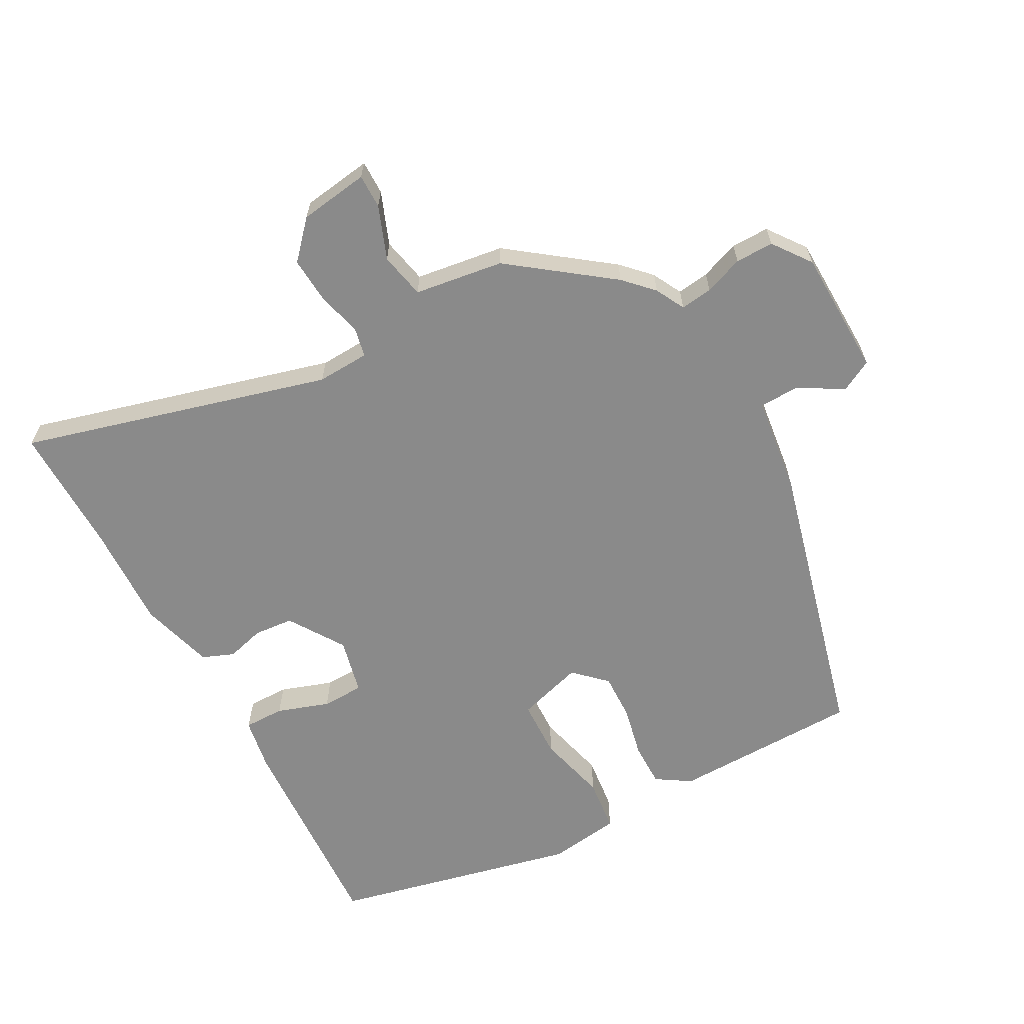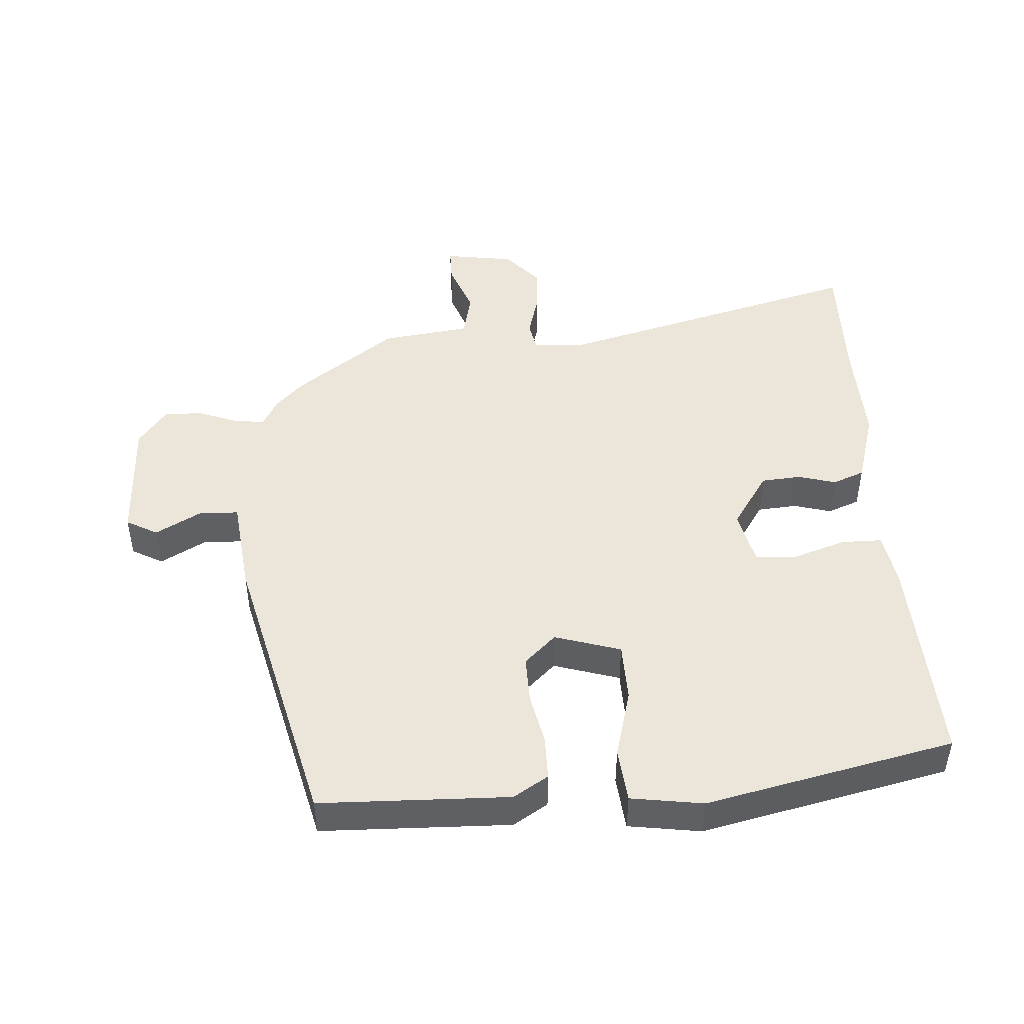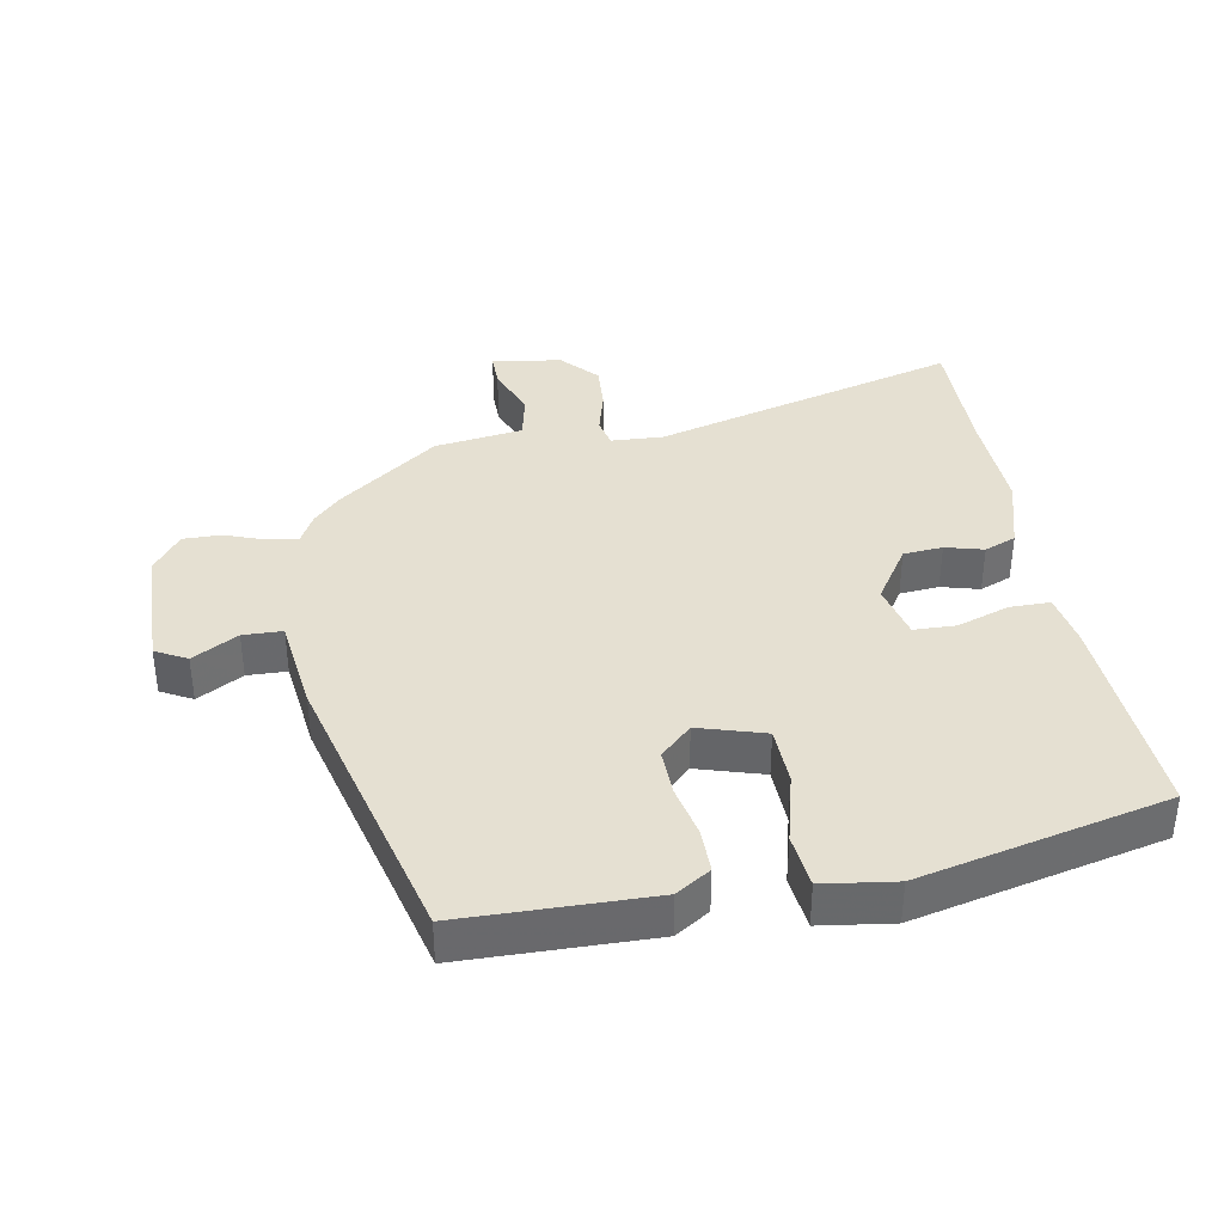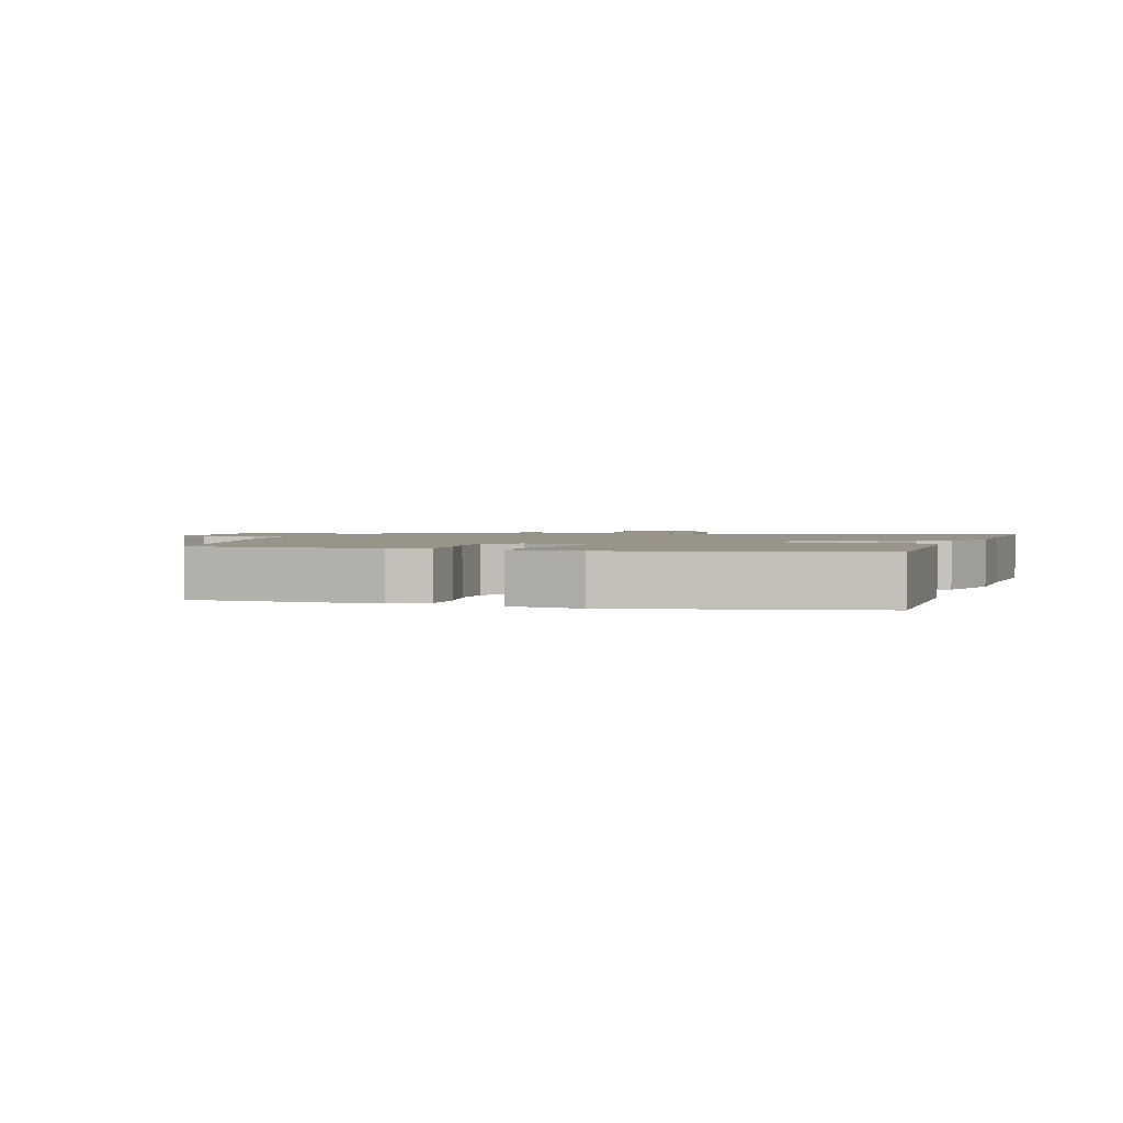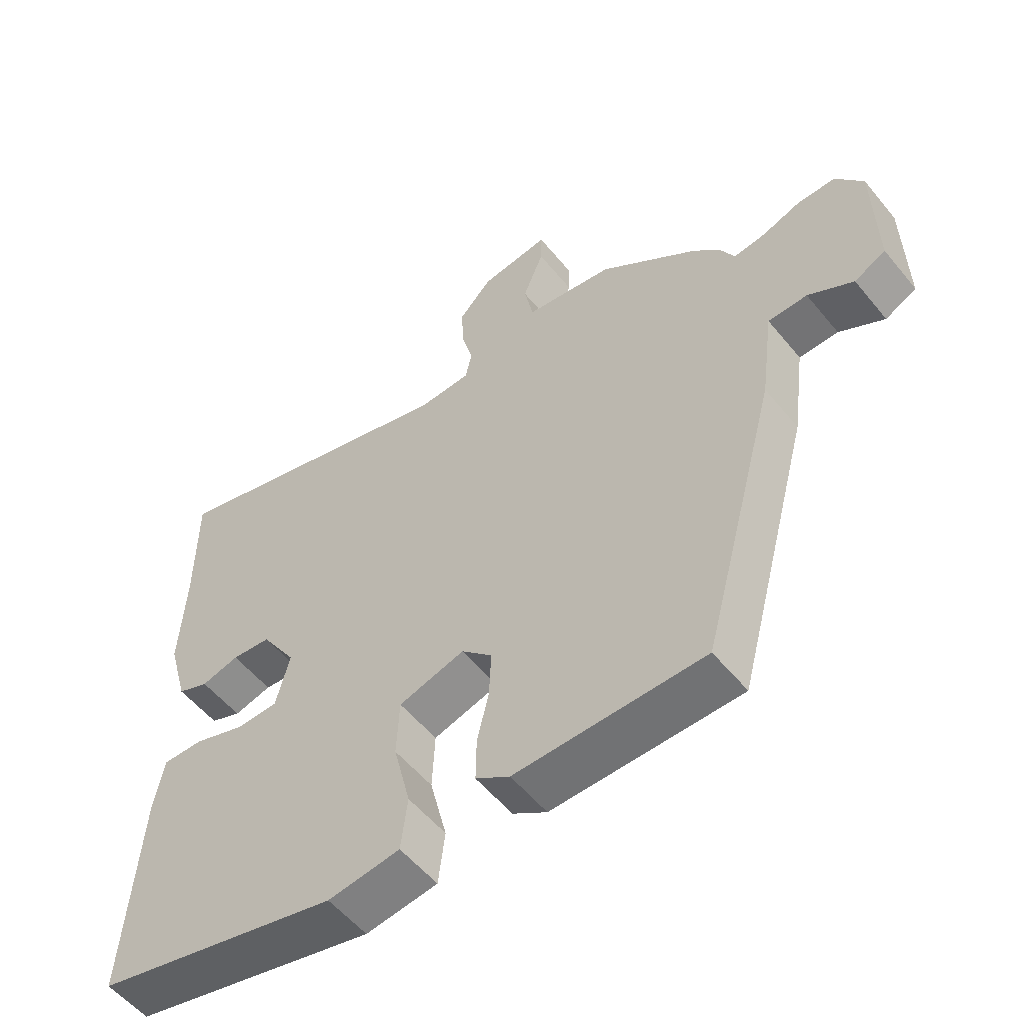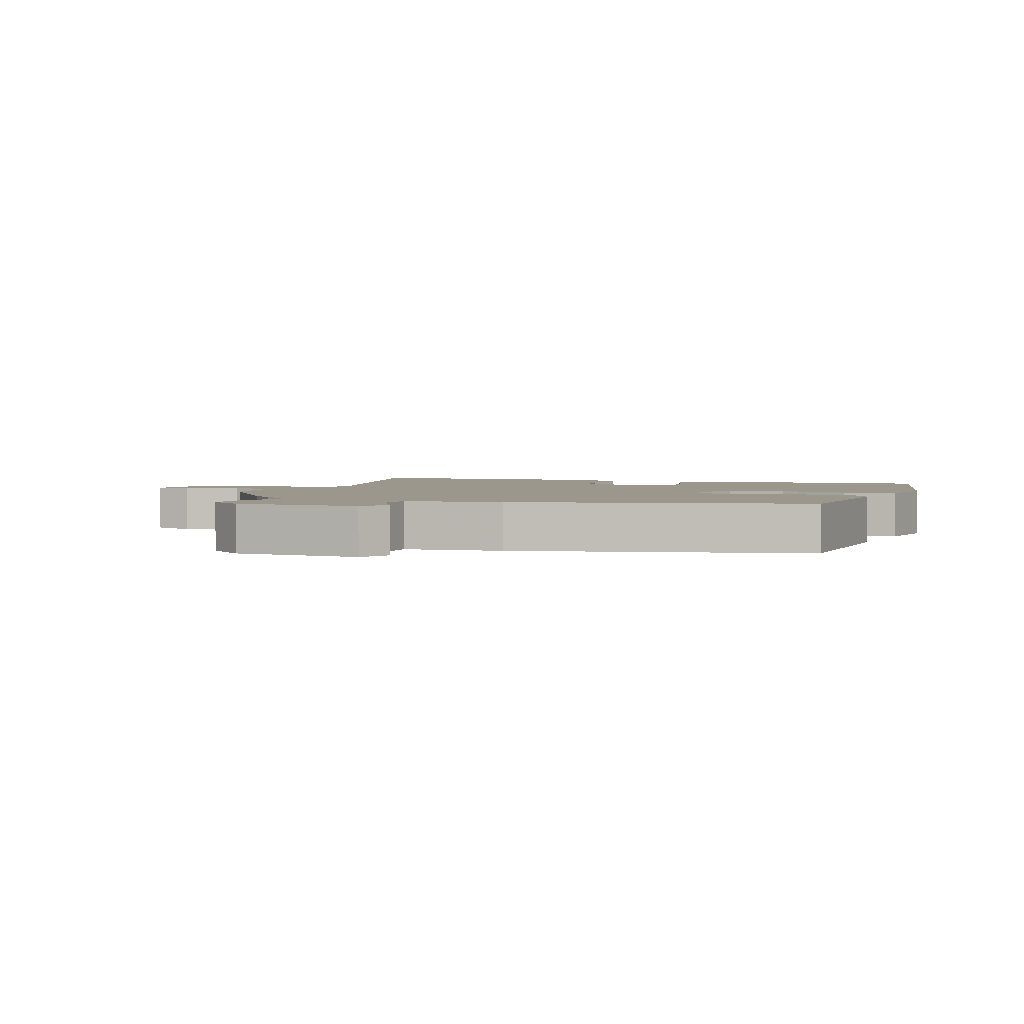
<metadata>
{"format":"obj","ext":"obj","renderer":"f3d","projection":"perspective","resolution":1024,"background":"white","views":[{"elev":-63.4,"azim":29.2,"up":"+Y"},{"elev":46.7,"azim":177.4,"up":"+Y"},{"elev":37.6,"azim":170.5,"up":"+Y"},{"elev":1.9,"azim":-160.5,"up":"+Y"},{"elev":-55.3,"azim":38.6,"up":"+Z"},{"elev":2.6,"azim":112.1,"up":"+Y"}]}
</metadata>
<code>
v -0.52 0.07 -0.447
v -0.498 0.07 -0.119
v -0.483 0.07 -0.038
v -0.421 0.07 -0.039
v -0.342 0.07 -0.067
v -0.278 0.07 -0.066
v -0.257 0.07 0.019
v -0.311 0.07 0.104
v -0.371 0.07 0.11
v -0.429 0.07 0.095
v -0.477 0.07 0.115
v -0.508 0.07 0.228
v -0.5 0.07 0.388
v -0.5 0.07 0.586
v -0.033 0.07 0.452
v 0.047 0.07 0.455
v 0.057 0.07 0.5
v 0.04 0.07 0.567
v 0.036 0.07 0.638
v 0.087 0.07 0.693
v 0.193 0.07 0.707
v 0.192 0.07 0.655
v 0.16 0.07 0.575
v 0.174 0.07 0.505
v 0.309 0.07 0.484
v 0.459 0.07 0.369
v 0.5 0.07 0.326
v 0.523 0.07 0.281
v 0.572 0.07 0.287
v 0.631 0.07 0.308
v 0.689 0.07 0.308
v 0.731 0.07 0.25
v 0.734 0.07 0.057
v 0.686 0.07 0.032
v 0.617 0.07 0.072
v 0.557 0.07 0.071
v 0.537 0.07 -0.076
v 0.42 0.07 -0.512
v 0.132 0.07 -0.514
v 0.08 0.07 -0.48
v 0.081 0.07 -0.413
v 0.099 0.07 -0.335
v 0.102 0.07 -0.263
v 0.055 0.07 -0.217
v -0.046 0.07 -0.246
v -0.05 0.07 -0.335
v -0.024 0.07 -0.442
v -0.034 0.07 -0.524
v -0.144 0.07 -0.538
v -0.52 0 -0.447
v -0.498 0 -0.119
v -0.483 0 -0.038
v -0.421 0 -0.039
v -0.342 0 -0.067
v -0.278 0 -0.066
v -0.257 0 0.019
v -0.311 0 0.104
v -0.371 0 0.11
v -0.429 0 0.095
v -0.477 0 0.115
v -0.508 0 0.228
v -0.5 0 0.388
v -0.5 0 0.586
v -0.033 0 0.452
v 0.047 0 0.455
v 0.057 0 0.5
v 0.04 0 0.567
v 0.036 0 0.638
v 0.087 0 0.693
v 0.193 0 0.707
v 0.192 0 0.655
v 0.16 0 0.575
v 0.174 0 0.505
v 0.309 0 0.484
v 0.459 0 0.369
v 0.5 0 0.326
v 0.523 0 0.281
v 0.572 0 0.287
v 0.631 0 0.308
v 0.689 0 0.308
v 0.731 0 0.25
v 0.734 0 0.057
v 0.686 0 0.032
v 0.617 0 0.072
v 0.557 0 0.071
v 0.537 0 -0.076
v 0.42 0 -0.512
v 0.132 0 -0.514
v 0.08 0 -0.48
v 0.081 0 -0.413
v 0.099 0 -0.335
v 0.102 0 -0.263
v 0.055 0 -0.217
v -0.046 0 -0.246
v -0.05 0 -0.335
v -0.024 0 -0.442
v -0.034 0 -0.524
v -0.144 0 -0.538
f 46 47 48 49
f 45 46 49 1
f 39 40 41 42
f 39 42 43
f 36 37 38 39
f 36 39 43
f 32 33 34 35
f 32 35 36
f 29 30 31 32
f 28 29 32 36
f 24 25 26 27
f 24 27 28 36
f 20 21 22 23
f 20 23 24
f 17 18 19 20
f 17 20 24
f 16 17 24 36
f 13 14 15
f 9 10 11 12
f 8 9 12 13
f 2 3 4 5
f 45 1 2 5
f 44 45 5 6
f 36 43 44
f 8 13 15 16
f 7 8 16 36
f 6 7 36 44
f 98 97 96 95
f 50 98 95 94
f 91 90 89 88
f 92 91 88
f 88 87 86 85
f 92 88 85
f 84 83 82 81
f 85 84 81
f 81 80 79 78
f 85 81 78 77
f 76 75 74 73
f 85 77 76 73
f 72 71 70 69
f 73 72 69
f 69 68 67 66
f 73 69 66
f 85 73 66 65
f 64 63 62
f 61 60 59 58
f 62 61 58 57
f 54 53 52 51
f 54 51 50 94
f 55 54 94 93
f 93 92 85
f 65 64 62 57
f 85 65 57 56
f 93 85 56 55
f 1 50 51 2
f 2 51 52 3
f 3 52 53 4
f 4 53 54 5
f 5 54 55 6
f 6 55 56 7
f 7 56 57 8
f 8 57 58 9
f 9 58 59 10
f 10 59 60 11
f 11 60 61 12
f 12 61 62 13
f 13 62 63 14
f 14 63 64 15
f 15 64 65 16
f 16 65 66 17
f 17 66 67 18
f 18 67 68 19
f 19 68 69 20
f 20 69 70 21
f 21 70 71 22
f 22 71 72 23
f 23 72 73 24
f 24 73 74 25
f 25 74 75 26
f 26 75 76 27
f 27 76 77 28
f 28 77 78 29
f 29 78 79 30
f 30 79 80 31
f 31 80 81 32
f 32 81 82 33
f 33 82 83 34
f 34 83 84 35
f 35 84 85 36
f 36 85 86 37
f 37 86 87 38
f 38 87 88 39
f 39 88 89 40
f 40 89 90 41
f 41 90 91 42
f 42 91 92 43
f 43 92 93 44
f 44 93 94 45
f 45 94 95 46
f 46 95 96 47
f 47 96 97 48
f 48 97 98 49
f 49 98 50 1

</code>
